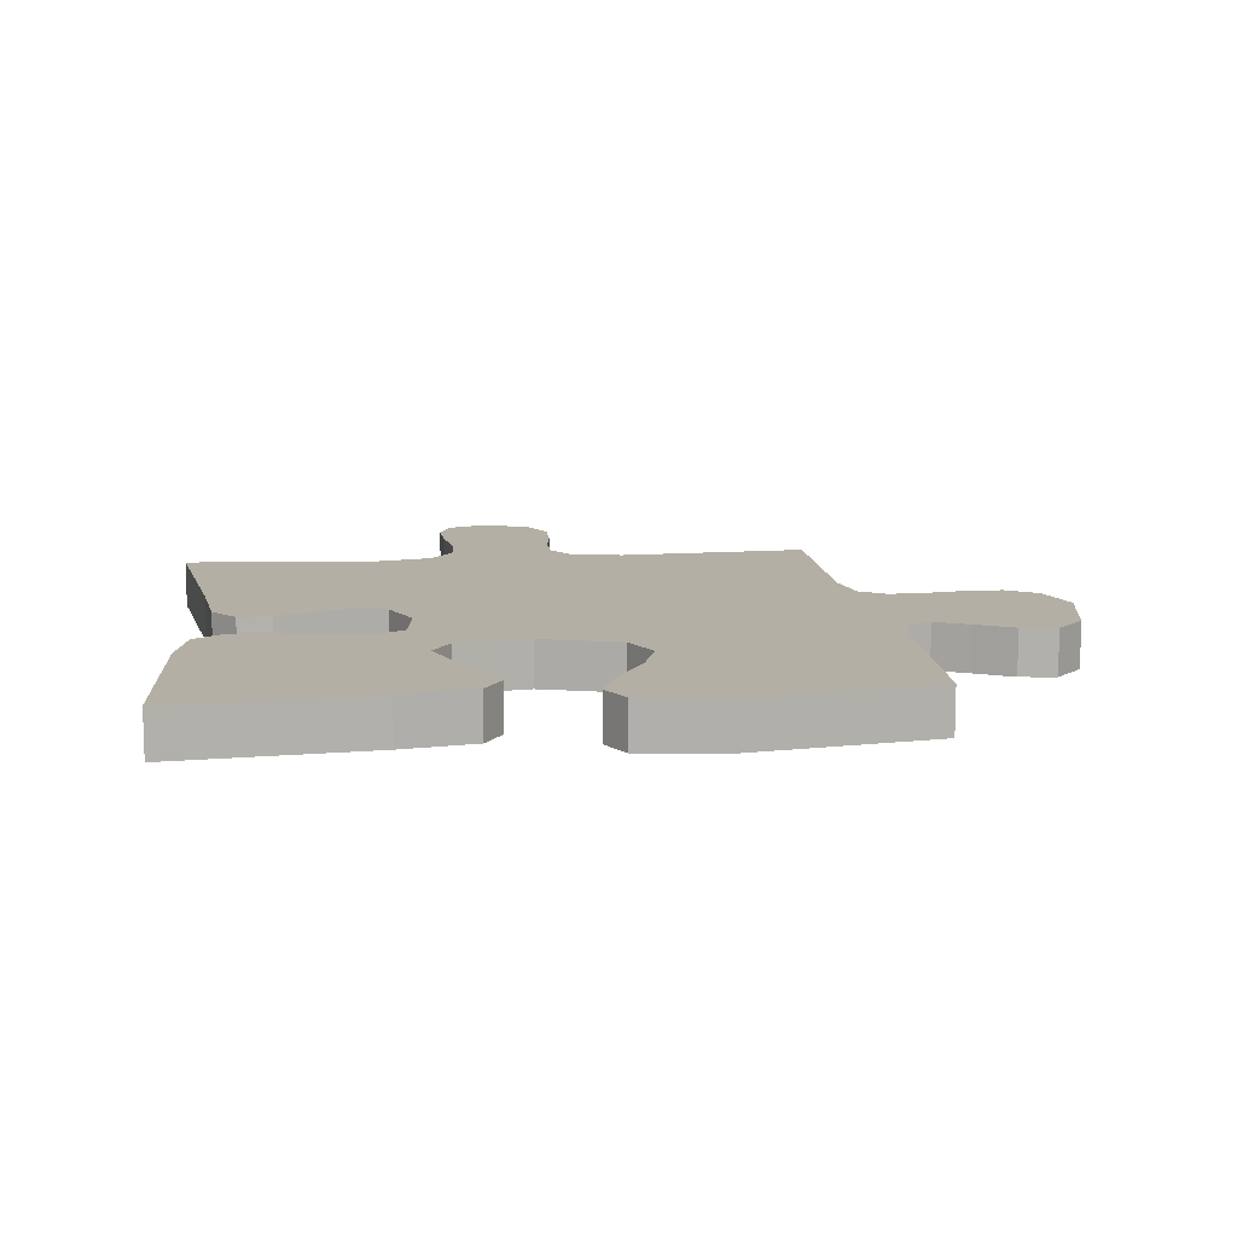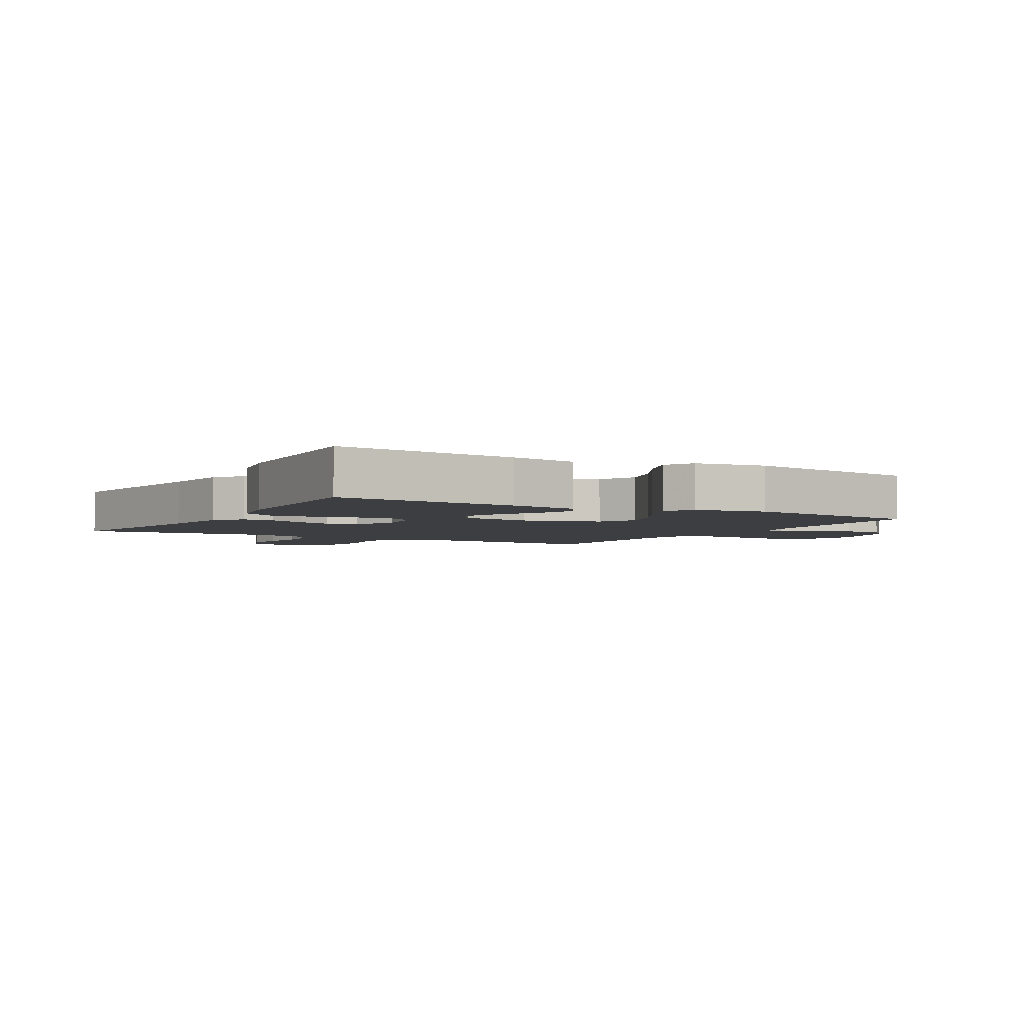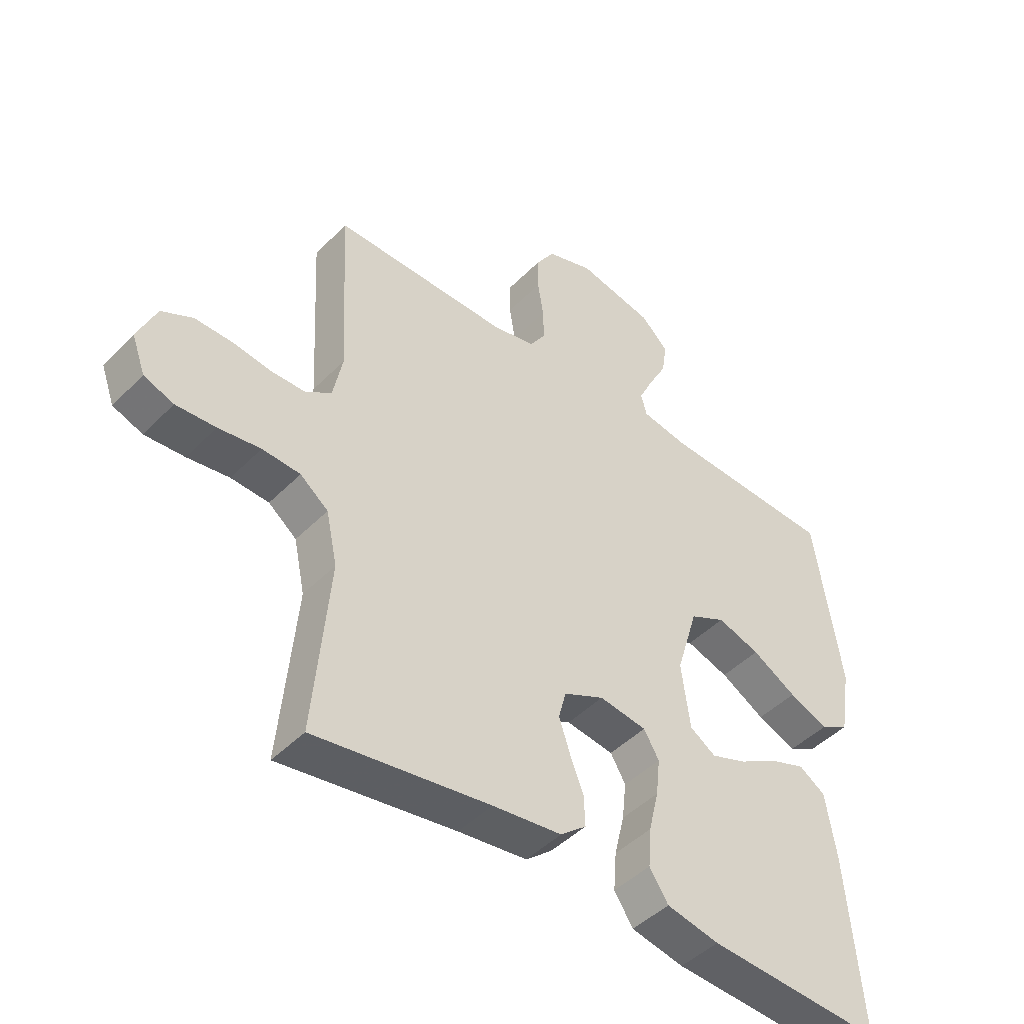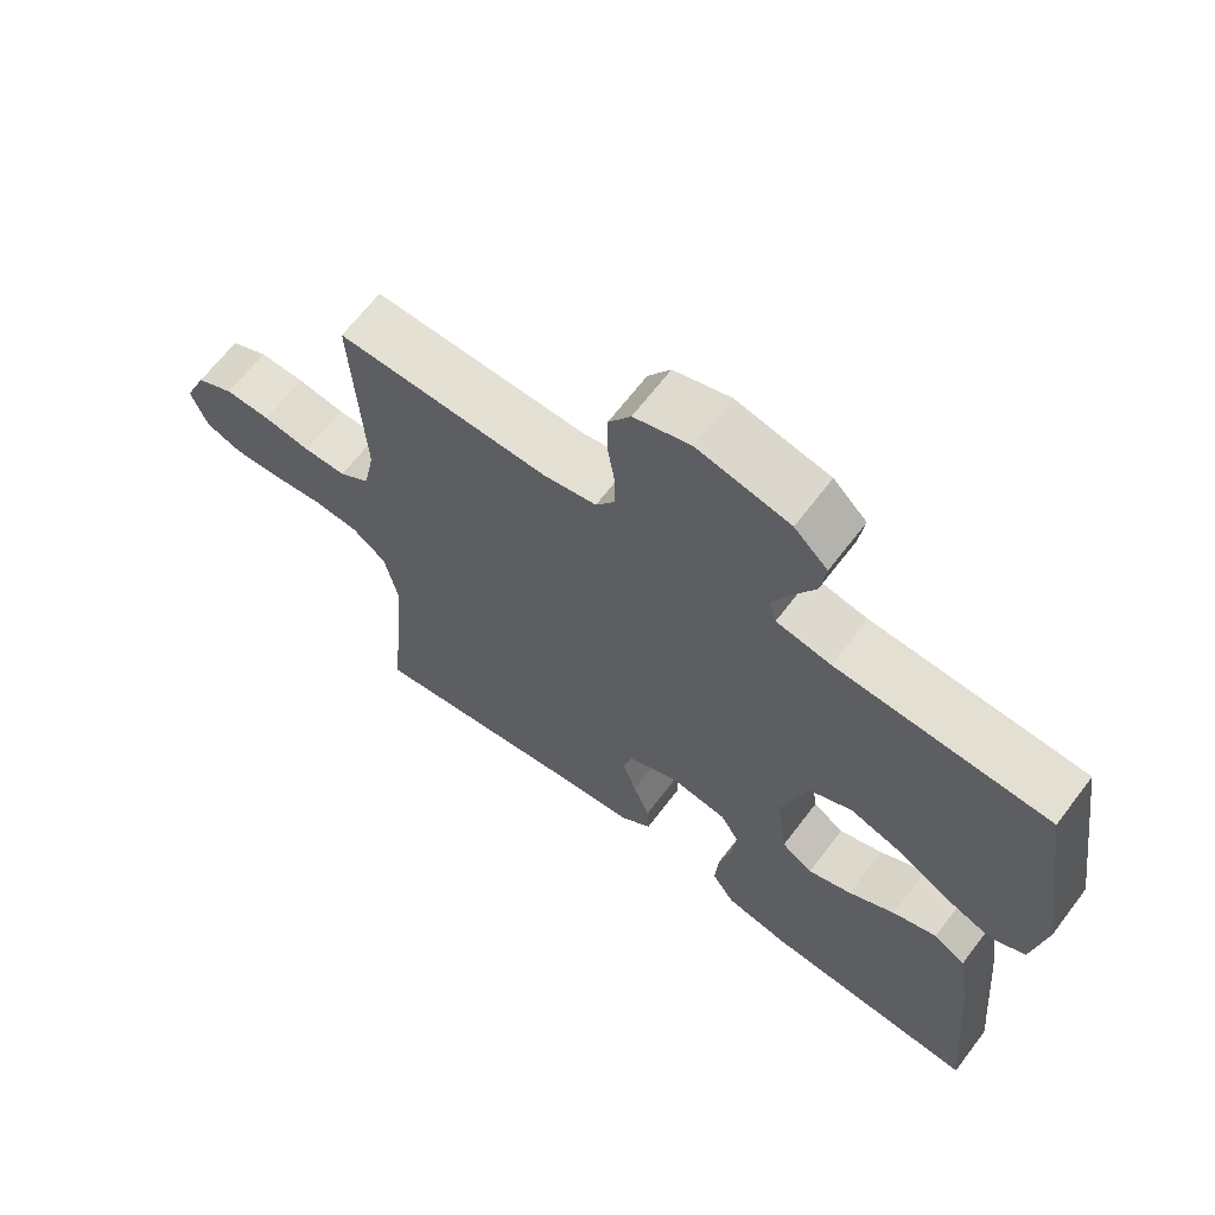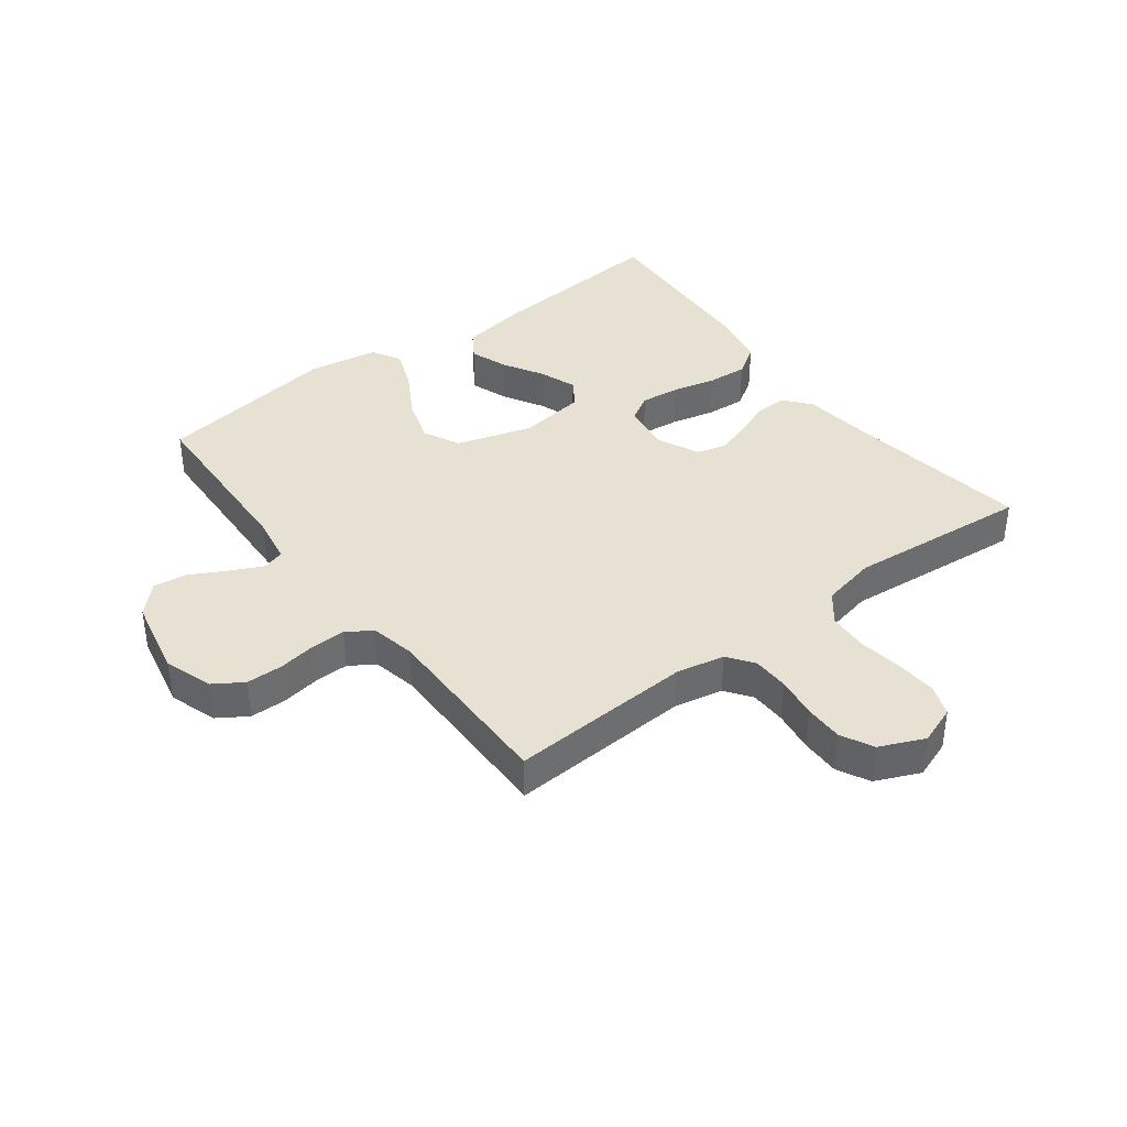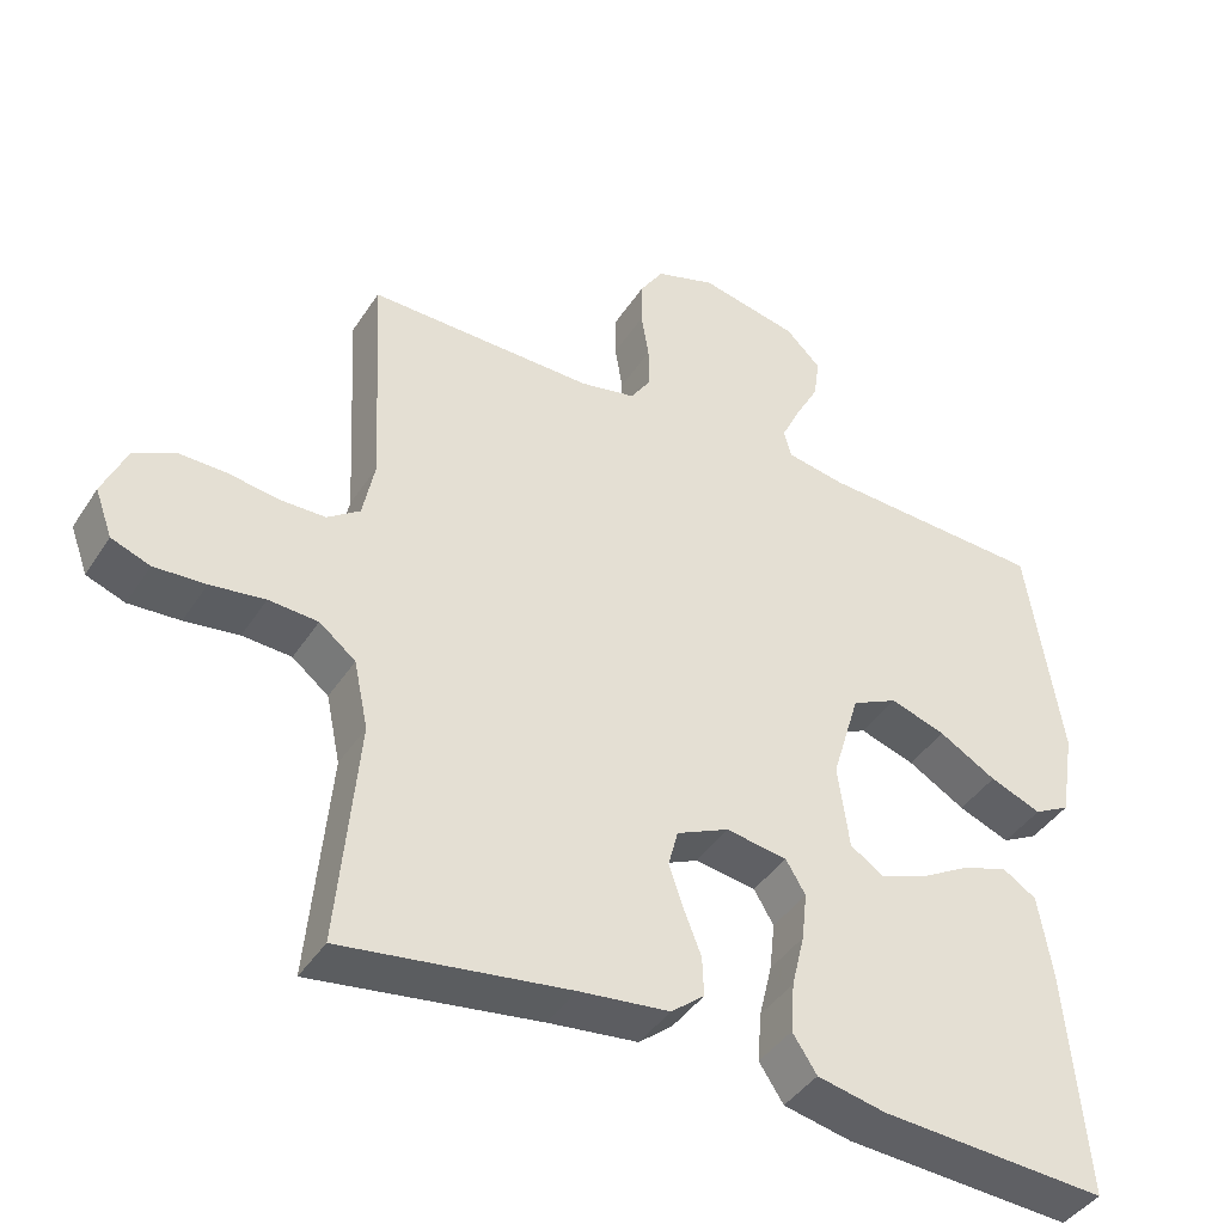
<metadata>
{"format":"obj","ext":"obj","renderer":"f3d","projection":"perspective","resolution":1024,"background":"white","views":[{"elev":11.3,"azim":-96.9,"up":"+Y"},{"elev":-3.6,"azim":-120.2,"up":"+Y"},{"elev":-45.6,"azim":139.1,"up":"+Z"},{"elev":65.8,"azim":-142.7,"up":"+Z"},{"elev":38.9,"azim":52.8,"up":"+Y"},{"elev":-41.9,"azim":149.7,"up":"+Z"}]}
</metadata>
<code>
v 0.5 0.07 0.5
v 0.484 0.07 0.2
v 0.5 0.07 0.121
v 0.543 0.07 0.09
v 0.603 0.07 0.089
v 0.67 0.07 0.099
v 0.734 0.07 0.1
v 0.787 0.07 0.073
v 0.819 0.07 0
v 0.796 0.07 -0.063
v 0.745 0.07 -0.082
v 0.677 0.07 -0.078
v 0.605 0.07 -0.068
v 0.54 0.07 -0.072
v 0.492 0.07 -0.11
v 0.473 0.07 -0.2
v 0.5 0.07 -0.5
v 0.2 0.07 -0.456
v 0.082 0.07 -0.442
v 0.038 0.07 -0.406
v 0.04 0.07 -0.354
v 0.063 0.07 -0.295
v 0.082 0.07 -0.238
v 0.069 0.07 -0.189
v 0 0.07 -0.157
v -0.081 0.07 -0.169
v -0.107 0.07 -0.213
v -0.1 0.07 -0.277
v -0.083 0.07 -0.348
v -0.078 0.07 -0.414
v -0.11 0.07 -0.463
v -0.2 0.07 -0.482
v -0.5 0.07 -0.5
v -0.474 0.07 -0.2
v -0.456 0.07 -0.088
v -0.411 0.07 -0.059
v -0.349 0.07 -0.081
v -0.283 0.07 -0.119
v -0.222 0.07 -0.141
v -0.178 0.07 -0.112
v -0.163 0.07 0
v -0.2 0.07 0.123
v -0.261 0.07 0.153
v -0.334 0.07 0.129
v -0.41 0.07 0.085
v -0.478 0.07 0.058
v -0.526 0.07 0.084
v -0.545 0.07 0.2
v -0.5 0.07 0.5
v -0.2 0.07 0.514
v -0.123 0.07 0.528
v -0.113 0.07 0.565
v -0.138 0.07 0.617
v -0.169 0.07 0.675
v -0.177 0.07 0.731
v -0.13 0.07 0.777
v 0 0.07 0.805
v 0.079 0.07 0.779
v 0.11 0.07 0.731
v 0.111 0.07 0.671
v 0.101 0.07 0.608
v 0.1 0.07 0.552
v 0.127 0.07 0.511
v 0.2 0.07 0.496
v 0.5 0 0.5
v 0.484 0 0.2
v 0.5 0 0.121
v 0.543 0 0.09
v 0.603 0 0.089
v 0.67 0 0.099
v 0.734 0 0.1
v 0.787 0 0.073
v 0.819 0 0
v 0.796 0 -0.063
v 0.745 0 -0.082
v 0.677 0 -0.078
v 0.605 0 -0.068
v 0.54 0 -0.072
v 0.492 0 -0.11
v 0.473 0 -0.2
v 0.5 0 -0.5
v 0.2 0 -0.456
v 0.082 0 -0.442
v 0.038 0 -0.406
v 0.04 0 -0.354
v 0.063 0 -0.295
v 0.082 0 -0.238
v 0.069 0 -0.189
v 0 0 -0.157
v -0.081 0 -0.169
v -0.107 0 -0.213
v -0.1 0 -0.277
v -0.083 0 -0.348
v -0.078 0 -0.414
v -0.11 0 -0.463
v -0.2 0 -0.482
v -0.5 0 -0.5
v -0.474 0 -0.2
v -0.456 0 -0.088
v -0.411 0 -0.059
v -0.349 0 -0.081
v -0.283 0 -0.119
v -0.222 0 -0.141
v -0.178 0 -0.112
v -0.163 0 0
v -0.2 0 0.123
v -0.261 0 0.153
v -0.334 0 0.129
v -0.41 0 0.085
v -0.478 0 0.058
v -0.526 0 0.084
v -0.545 0 0.2
v -0.5 0 0.5
v -0.2 0 0.514
v -0.123 0 0.528
v -0.113 0 0.565
v -0.138 0 0.617
v -0.169 0 0.675
v -0.177 0 0.731
v -0.13 0 0.777
v 0 0 0.805
v 0.079 0 0.779
v 0.11 0 0.731
v 0.111 0 0.671
v 0.101 0 0.608
v 0.1 0 0.552
v 0.127 0 0.511
v 0.2 0 0.496
f 59 60 61
f 58 59 61
f 57 58 61
f 56 57 61
f 55 56 61
f 54 55 61
f 53 54 61
f 52 53 61 62
f 51 52 62 63
f 48 49 50
f 47 48 50
f 46 47 50
f 45 46 50
f 44 45 50
f 51 63 64
f 50 51 64
f 44 50 64
f 43 44 64
f 36 37 38
f 35 36 38
f 34 35 38
f 33 34 38
f 32 33 38
f 31 32 38
f 30 31 38
f 29 30 38
f 28 29 38
f 27 28 38 39
f 26 27 39 40
f 20 21 22
f 19 20 22
f 18 19 22
f 18 22 23
f 17 18 23
f 16 17 23
f 15 16 23 24
f 11 12 13
f 10 11 13
f 9 10 13
f 8 9 13
f 7 8 13
f 6 7 13
f 5 6 13
f 4 5 13 14
f 15 24 25
f 14 15 25
f 4 14 25
f 3 4 25
f 64 1 2
f 43 64 2
f 42 43 2
f 3 25 26
f 2 3 26
f 42 2 26
f 41 42 26
f 26 40 41
f 125 124 123
f 125 123 122
f 125 122 121
f 125 121 120
f 125 120 119
f 125 119 118
f 125 118 117
f 126 125 117 116
f 127 126 116 115
f 114 113 112
f 114 112 111
f 114 111 110
f 114 110 109
f 114 109 108
f 128 127 115
f 128 115 114
f 128 114 108
f 128 108 107
f 102 101 100
f 102 100 99
f 102 99 98
f 102 98 97
f 102 97 96
f 102 96 95
f 102 95 94
f 102 94 93
f 102 93 92
f 103 102 92 91
f 104 103 91 90
f 86 85 84
f 86 84 83
f 86 83 82
f 87 86 82
f 87 82 81
f 87 81 80
f 88 87 80 79
f 77 76 75
f 77 75 74
f 77 74 73
f 77 73 72
f 77 72 71
f 77 71 70
f 77 70 69
f 78 77 69 68
f 89 88 79
f 89 79 78
f 89 78 68
f 89 68 67
f 66 65 128
f 66 128 107
f 66 107 106
f 90 89 67
f 90 67 66
f 90 66 106
f 90 106 105
f 105 104 90
f 1 65 66 2
f 2 66 67 3
f 3 67 68 4
f 4 68 69 5
f 5 69 70 6
f 6 70 71 7
f 7 71 72 8
f 8 72 73 9
f 9 73 74 10
f 10 74 75 11
f 11 75 76 12
f 12 76 77 13
f 13 77 78 14
f 14 78 79 15
f 15 79 80 16
f 16 80 81 17
f 17 81 82 18
f 18 82 83 19
f 19 83 84 20
f 20 84 85 21
f 21 85 86 22
f 22 86 87 23
f 23 87 88 24
f 24 88 89 25
f 25 89 90 26
f 26 90 91 27
f 27 91 92 28
f 28 92 93 29
f 29 93 94 30
f 30 94 95 31
f 31 95 96 32
f 32 96 97 33
f 33 97 98 34
f 34 98 99 35
f 35 99 100 36
f 36 100 101 37
f 37 101 102 38
f 38 102 103 39
f 39 103 104 40
f 40 104 105 41
f 41 105 106 42
f 42 106 107 43
f 43 107 108 44
f 44 108 109 45
f 45 109 110 46
f 46 110 111 47
f 47 111 112 48
f 48 112 113 49
f 49 113 114 50
f 50 114 115 51
f 51 115 116 52
f 52 116 117 53
f 53 117 118 54
f 54 118 119 55
f 55 119 120 56
f 56 120 121 57
f 57 121 122 58
f 58 122 123 59
f 59 123 124 60
f 60 124 125 61
f 61 125 126 62
f 62 126 127 63
f 63 127 128 64
f 64 128 65 1

</code>
